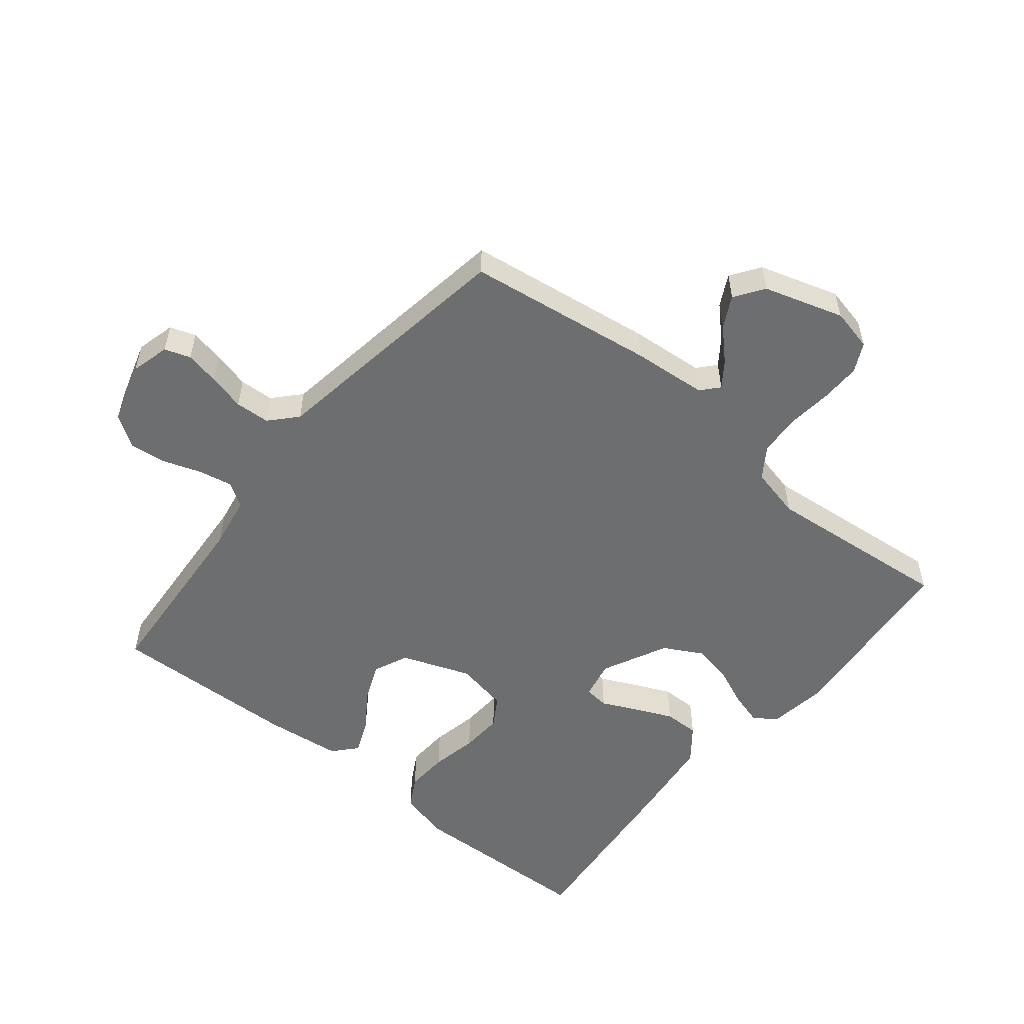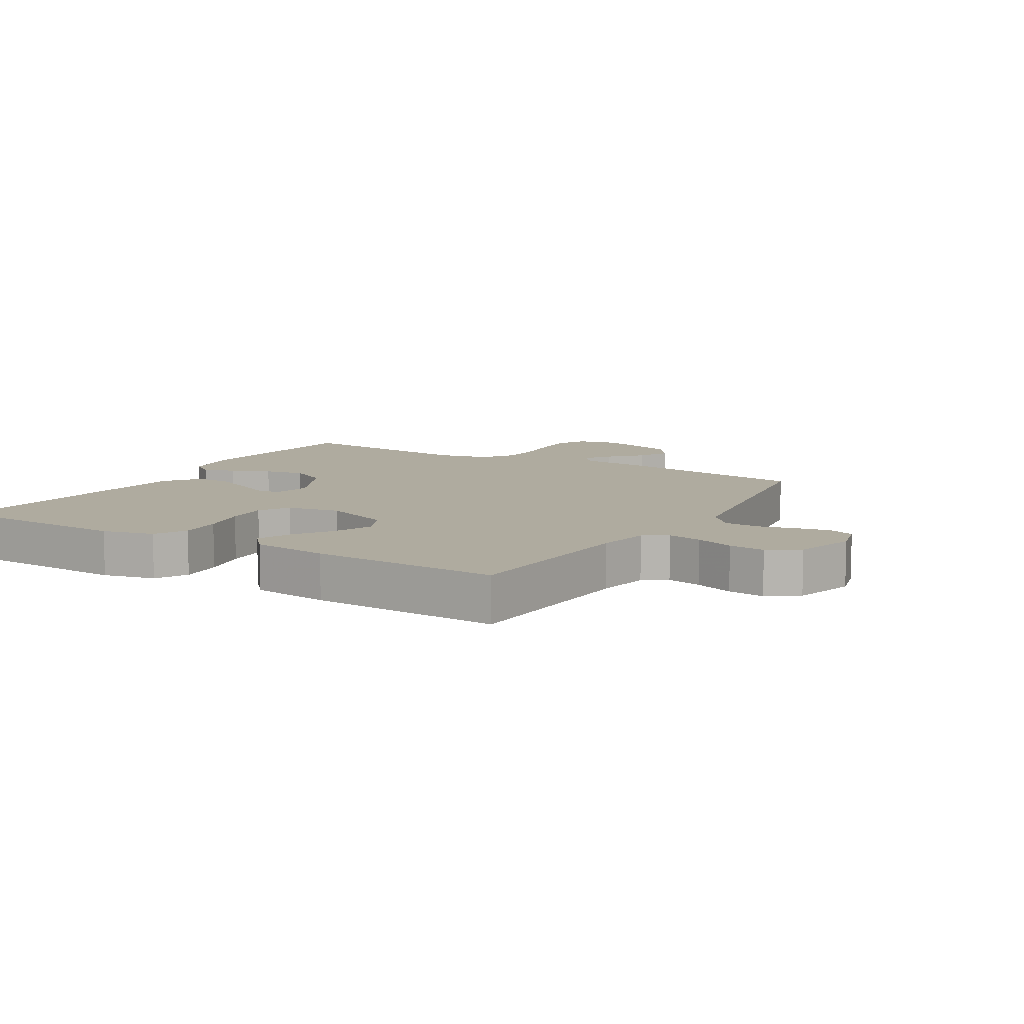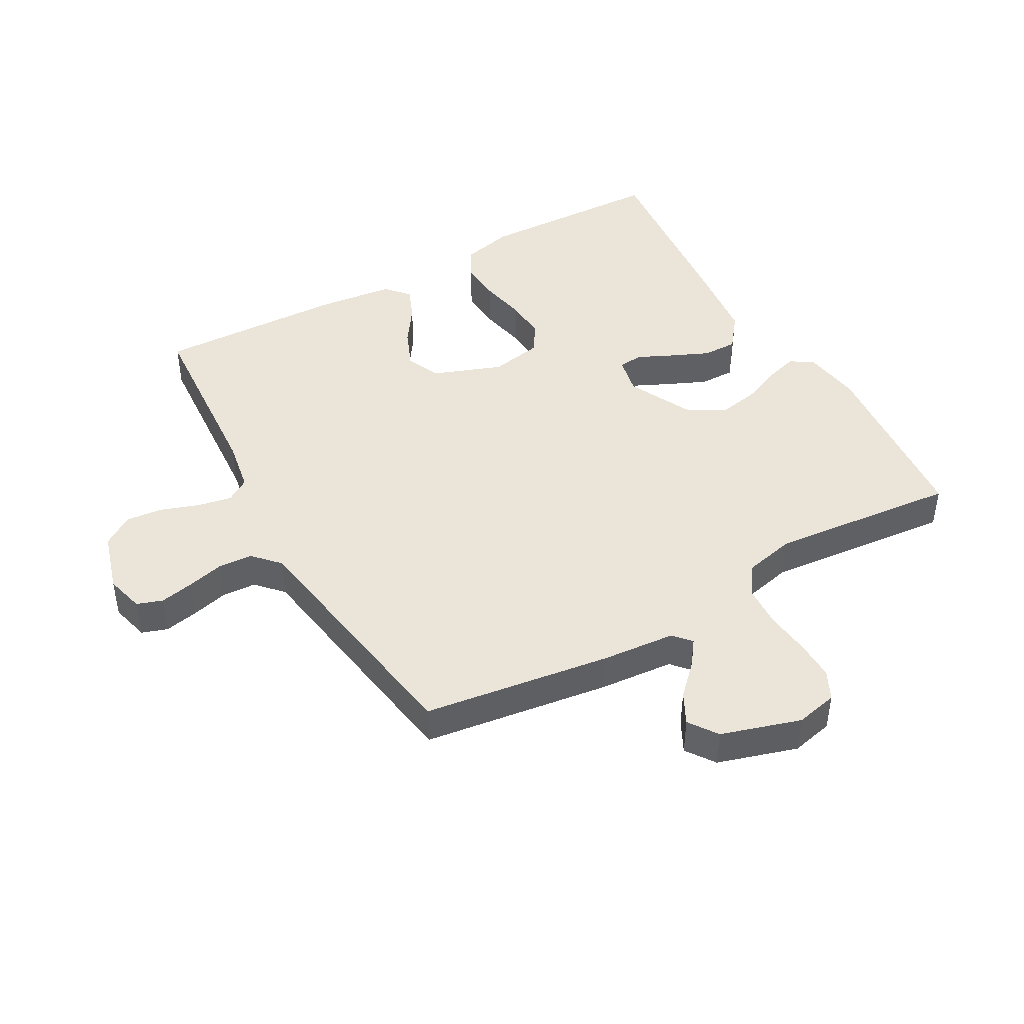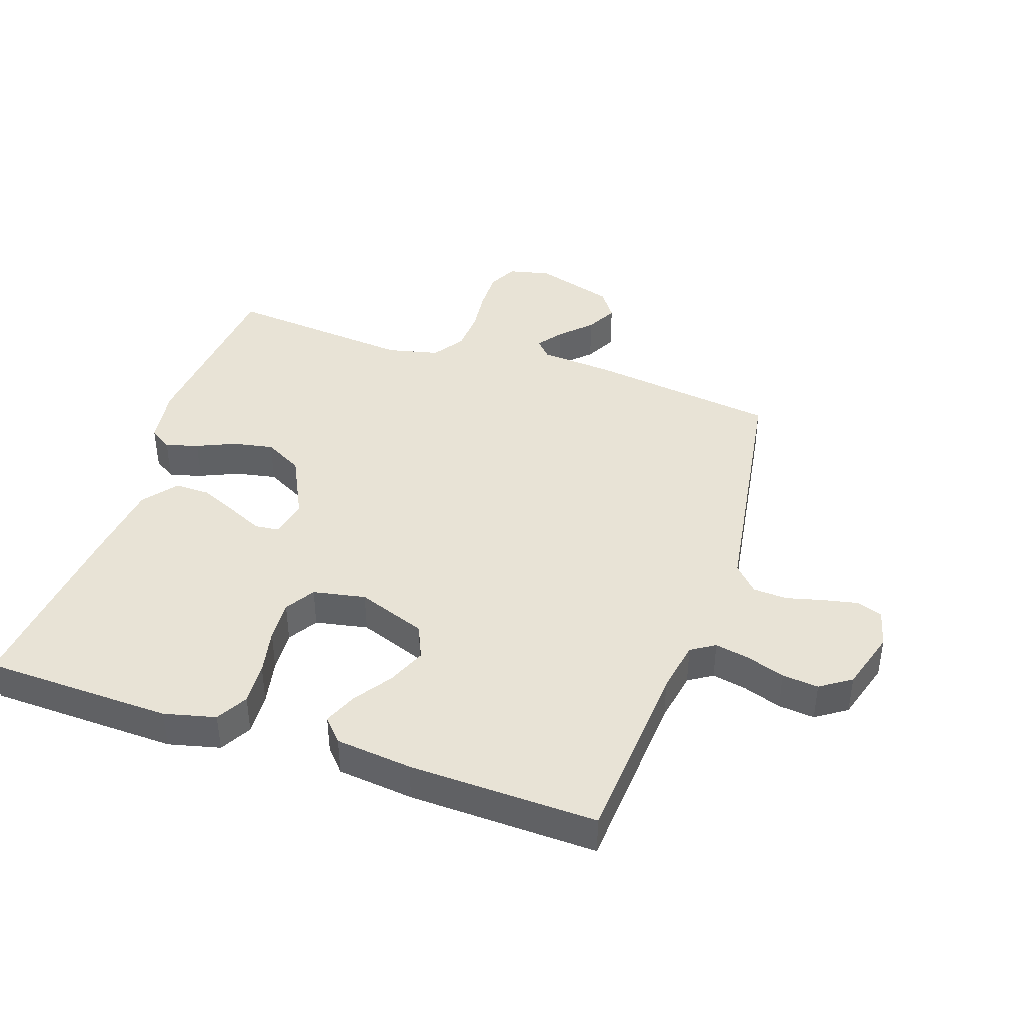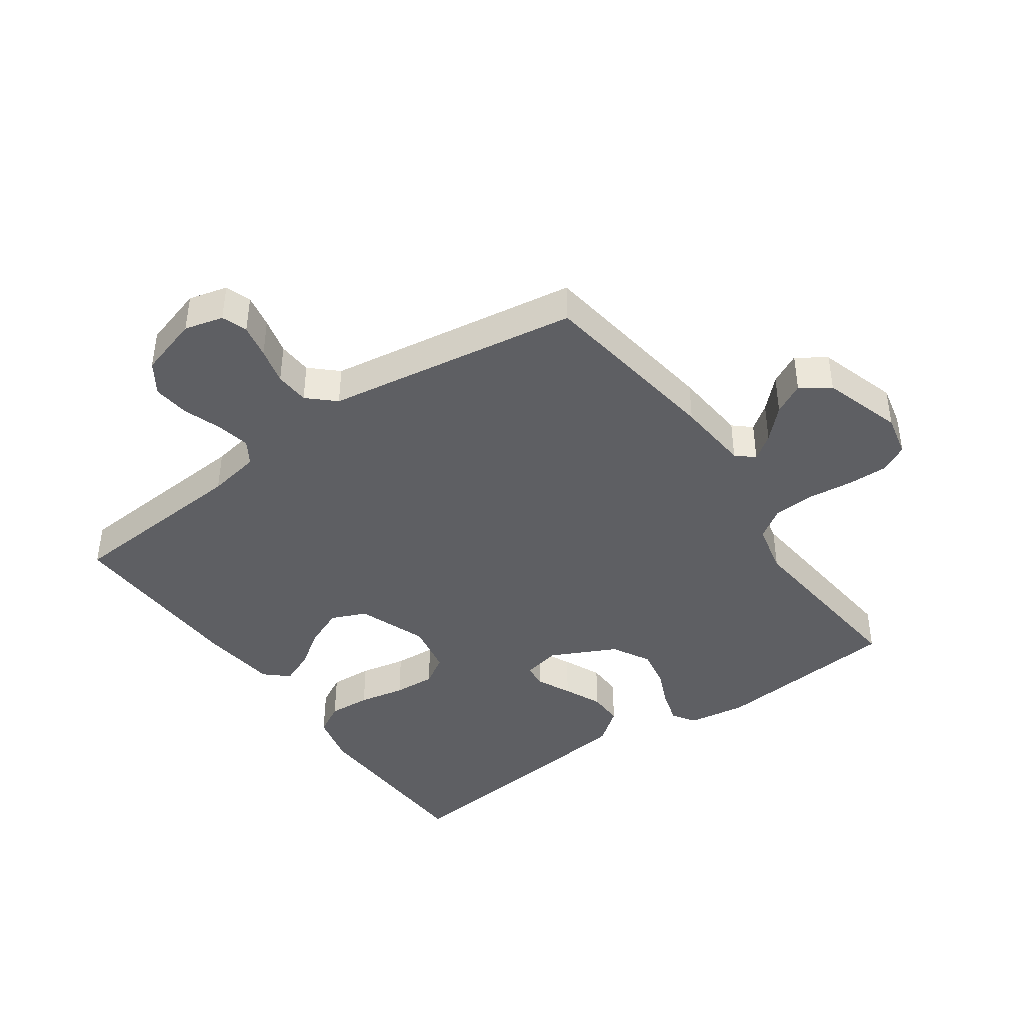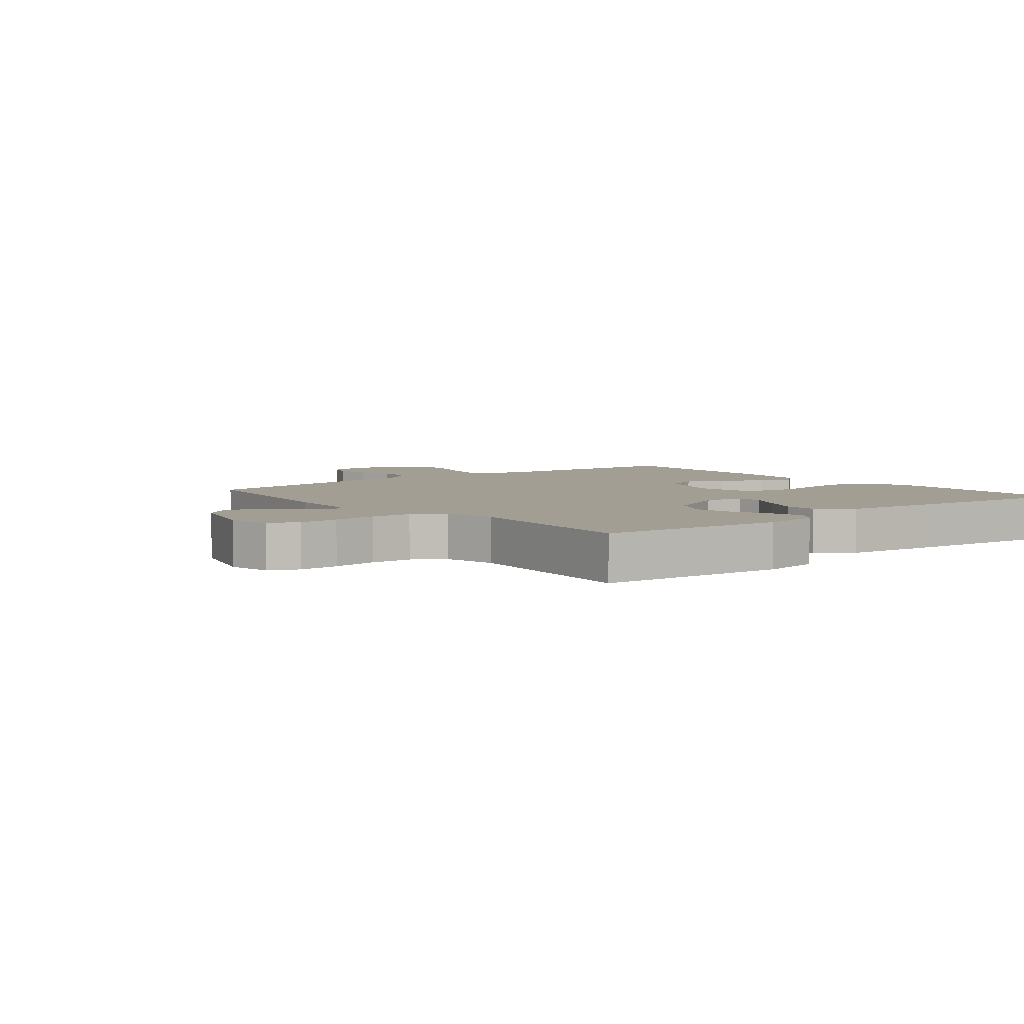
<metadata>
{"format":"obj","ext":"obj","renderer":"f3d","projection":"perspective","resolution":1024,"background":"white","views":[{"elev":-54.2,"azim":50.9,"up":"+Y"},{"elev":9.6,"azim":-59.2,"up":"+Y"},{"elev":44.5,"azim":60.6,"up":"+Y"},{"elev":41.5,"azim":-71.4,"up":"+Y"},{"elev":-41.9,"azim":35.3,"up":"+Y"},{"elev":5.1,"azim":140.9,"up":"+Y"}]}
</metadata>
<code>
v -0.5 0.07 -0.5
v -0.51 0.07 -0.2
v -0.49 0.07 -0.118
v -0.44 0.07 -0.09
v -0.372 0.07 -0.094
v -0.298 0.07 -0.109
v -0.231 0.07 -0.113
v -0.184 0.07 -0.084
v -0.168 0.07 0
v -0.209 0.07 0.11
v -0.264 0.07 0.134
v -0.326 0.07 0.108
v -0.386 0.07 0.067
v -0.439 0.07 0.045
v -0.476 0.07 0.078
v -0.49 0.07 0.2
v -0.5 0.07 0.5
v -0.2 0.07 0.521
v -0.116 0.07 0.536
v -0.092 0.07 0.574
v -0.103 0.07 0.629
v -0.124 0.07 0.69
v -0.13 0.07 0.748
v -0.097 0.07 0.797
v 0 0.07 0.826
v 0.062 0.07 0.81
v 0.076 0.07 0.769
v 0.065 0.07 0.715
v 0.05 0.07 0.656
v 0.053 0.07 0.601
v 0.095 0.07 0.562
v 0.2 0.07 0.546
v 0.5 0.07 0.5
v 0.542 0.07 0.2
v 0.552 0.07 0.082
v 0.58 0.07 0.057
v 0.62 0.07 0.086
v 0.667 0.07 0.133
v 0.717 0.07 0.159
v 0.763 0.07 0.127
v 0.802 0.07 0
v 0.787 0.07 -0.067
v 0.741 0.07 -0.09
v 0.677 0.07 -0.089
v 0.605 0.07 -0.081
v 0.539 0.07 -0.085
v 0.49 0.07 -0.118
v 0.471 0.07 -0.2
v 0.5 0.07 -0.5
v 0.2 0.07 -0.528
v 0.107 0.07 -0.514
v 0.083 0.07 -0.478
v 0.098 0.07 -0.426
v 0.125 0.07 -0.364
v 0.137 0.07 -0.3
v 0.104 0.07 -0.239
v 0 0.07 -0.188
v -0.061 0.07 -0.201
v -0.065 0.07 -0.24
v -0.039 0.07 -0.295
v -0.012 0.07 -0.356
v -0.011 0.07 -0.412
v -0.065 0.07 -0.454
v -0.2 0.07 -0.47
v -0.5 0 -0.5
v -0.51 0 -0.2
v -0.49 0 -0.118
v -0.44 0 -0.09
v -0.372 0 -0.094
v -0.298 0 -0.109
v -0.231 0 -0.113
v -0.184 0 -0.084
v -0.168 0 0
v -0.209 0 0.11
v -0.264 0 0.134
v -0.326 0 0.108
v -0.386 0 0.067
v -0.439 0 0.045
v -0.476 0 0.078
v -0.49 0 0.2
v -0.5 0 0.5
v -0.2 0 0.521
v -0.116 0 0.536
v -0.092 0 0.574
v -0.103 0 0.629
v -0.124 0 0.69
v -0.13 0 0.748
v -0.097 0 0.797
v 0 0 0.826
v 0.062 0 0.81
v 0.076 0 0.769
v 0.065 0 0.715
v 0.05 0 0.656
v 0.053 0 0.601
v 0.095 0 0.562
v 0.2 0 0.546
v 0.5 0 0.5
v 0.542 0 0.2
v 0.552 0 0.082
v 0.58 0 0.057
v 0.62 0 0.086
v 0.667 0 0.133
v 0.717 0 0.159
v 0.763 0 0.127
v 0.802 0 0
v 0.787 0 -0.067
v 0.741 0 -0.09
v 0.677 0 -0.089
v 0.605 0 -0.081
v 0.539 0 -0.085
v 0.49 0 -0.118
v 0.471 0 -0.2
v 0.5 0 -0.5
v 0.2 0 -0.528
v 0.107 0 -0.514
v 0.083 0 -0.478
v 0.098 0 -0.426
v 0.125 0 -0.364
v 0.137 0 -0.3
v 0.104 0 -0.239
v 0 0 -0.188
v -0.061 0 -0.201
v -0.065 0 -0.24
v -0.039 0 -0.295
v -0.012 0 -0.356
v -0.011 0 -0.412
v -0.065 0 -0.454
v -0.2 0 -0.47
f 4 5 6
f 3 4 6
f 2 3 6
f 1 2 6
f 64 1 6
f 63 64 6
f 62 63 6
f 61 62 6
f 60 61 6
f 59 60 6
f 58 59 6 7
f 57 58 7 8
f 56 57 8 9
f 52 53 54
f 51 52 54
f 50 51 54
f 49 50 54
f 48 49 54
f 47 48 54 55
f 46 47 55 56
f 43 44 45
f 42 43 45
f 41 42 45
f 40 41 45
f 39 40 45
f 38 39 45
f 37 38 45
f 36 37 45 46
f 56 9 10
f 46 56 10
f 36 46 10
f 35 36 10
f 35 10 11
f 34 35 11
f 33 34 11
f 32 33 11
f 31 32 11
f 27 28 29
f 26 27 29
f 25 26 29
f 24 25 29
f 23 24 29
f 22 23 29
f 21 22 29
f 20 21 29 30
f 31 11 12
f 30 31 12
f 20 30 12
f 19 20 12
f 16 17 18
f 16 18 19
f 15 16 19
f 14 15 19
f 13 14 19
f 12 13 19
f 70 69 68
f 70 68 67
f 70 67 66
f 70 66 65
f 70 65 128
f 70 128 127
f 70 127 126
f 70 126 125
f 70 125 124
f 70 124 123
f 71 70 123 122
f 72 71 122 121
f 73 72 121 120
f 118 117 116
f 118 116 115
f 118 115 114
f 118 114 113
f 118 113 112
f 119 118 112 111
f 120 119 111 110
f 109 108 107
f 109 107 106
f 109 106 105
f 109 105 104
f 109 104 103
f 109 103 102
f 109 102 101
f 110 109 101 100
f 74 73 120
f 74 120 110
f 74 110 100
f 74 100 99
f 75 74 99
f 75 99 98
f 75 98 97
f 75 97 96
f 75 96 95
f 93 92 91
f 93 91 90
f 93 90 89
f 93 89 88
f 93 88 87
f 93 87 86
f 93 86 85
f 94 93 85 84
f 76 75 95
f 76 95 94
f 76 94 84
f 76 84 83
f 82 81 80
f 83 82 80
f 83 80 79
f 83 79 78
f 83 78 77
f 83 77 76
f 1 65 66 2
f 2 66 67 3
f 3 67 68 4
f 4 68 69 5
f 5 69 70 6
f 6 70 71 7
f 7 71 72 8
f 8 72 73 9
f 9 73 74 10
f 10 74 75 11
f 11 75 76 12
f 12 76 77 13
f 13 77 78 14
f 14 78 79 15
f 15 79 80 16
f 16 80 81 17
f 17 81 82 18
f 18 82 83 19
f 19 83 84 20
f 20 84 85 21
f 21 85 86 22
f 22 86 87 23
f 23 87 88 24
f 24 88 89 25
f 25 89 90 26
f 26 90 91 27
f 27 91 92 28
f 28 92 93 29
f 29 93 94 30
f 30 94 95 31
f 31 95 96 32
f 32 96 97 33
f 33 97 98 34
f 34 98 99 35
f 35 99 100 36
f 36 100 101 37
f 37 101 102 38
f 38 102 103 39
f 39 103 104 40
f 40 104 105 41
f 41 105 106 42
f 42 106 107 43
f 43 107 108 44
f 44 108 109 45
f 45 109 110 46
f 46 110 111 47
f 47 111 112 48
f 48 112 113 49
f 49 113 114 50
f 50 114 115 51
f 51 115 116 52
f 52 116 117 53
f 53 117 118 54
f 54 118 119 55
f 55 119 120 56
f 56 120 121 57
f 57 121 122 58
f 58 122 123 59
f 59 123 124 60
f 60 124 125 61
f 61 125 126 62
f 62 126 127 63
f 63 127 128 64
f 64 128 65 1

</code>
